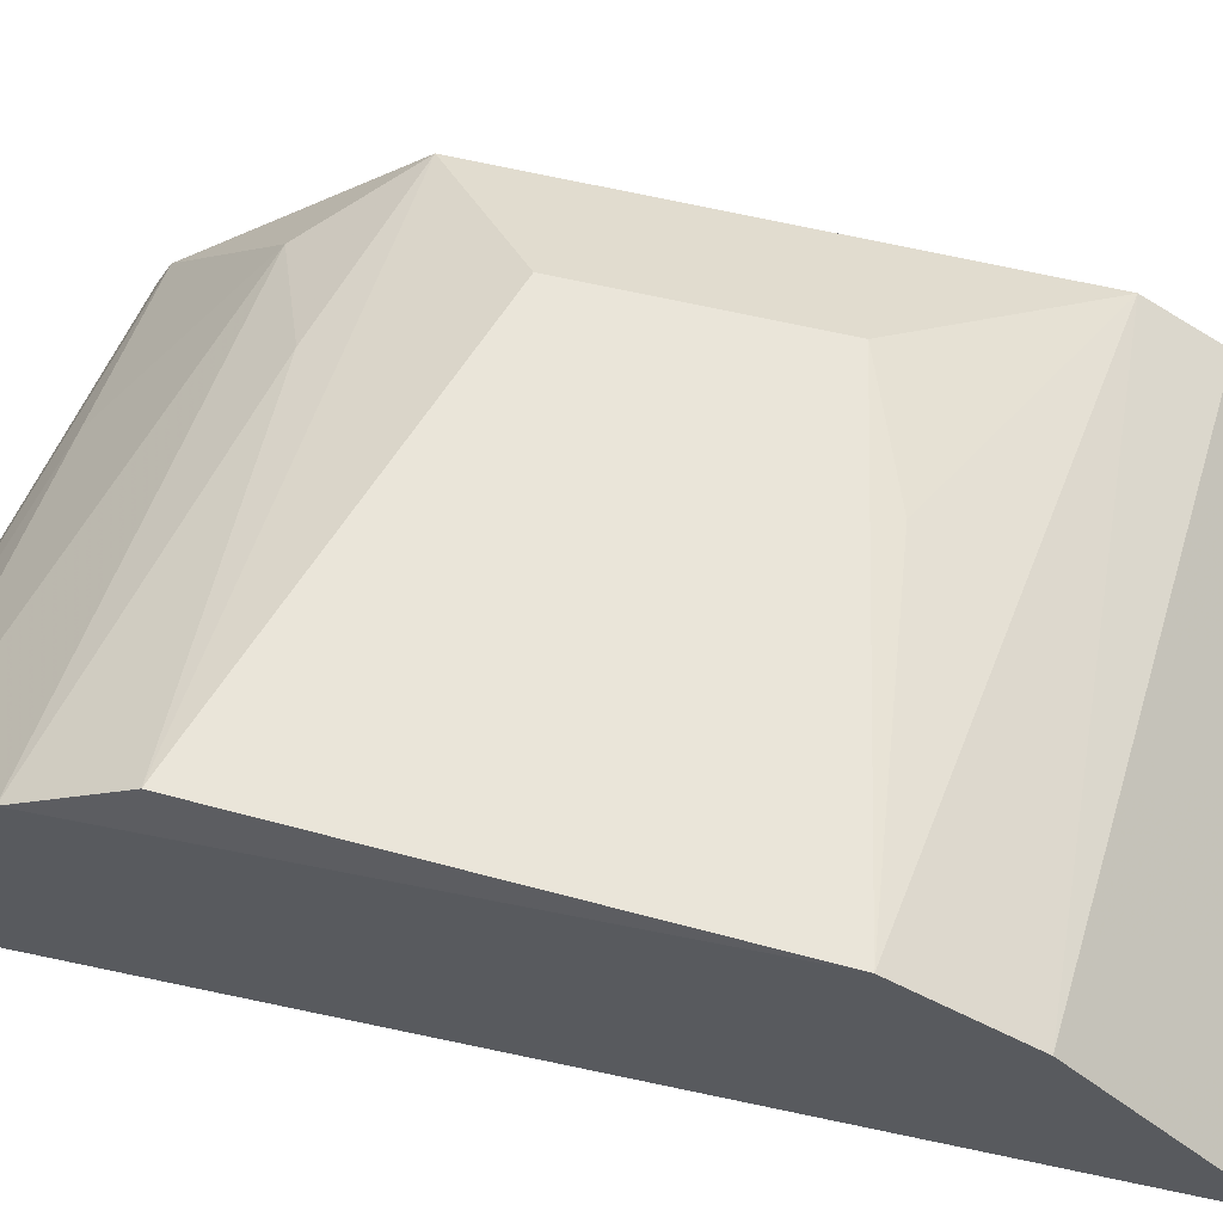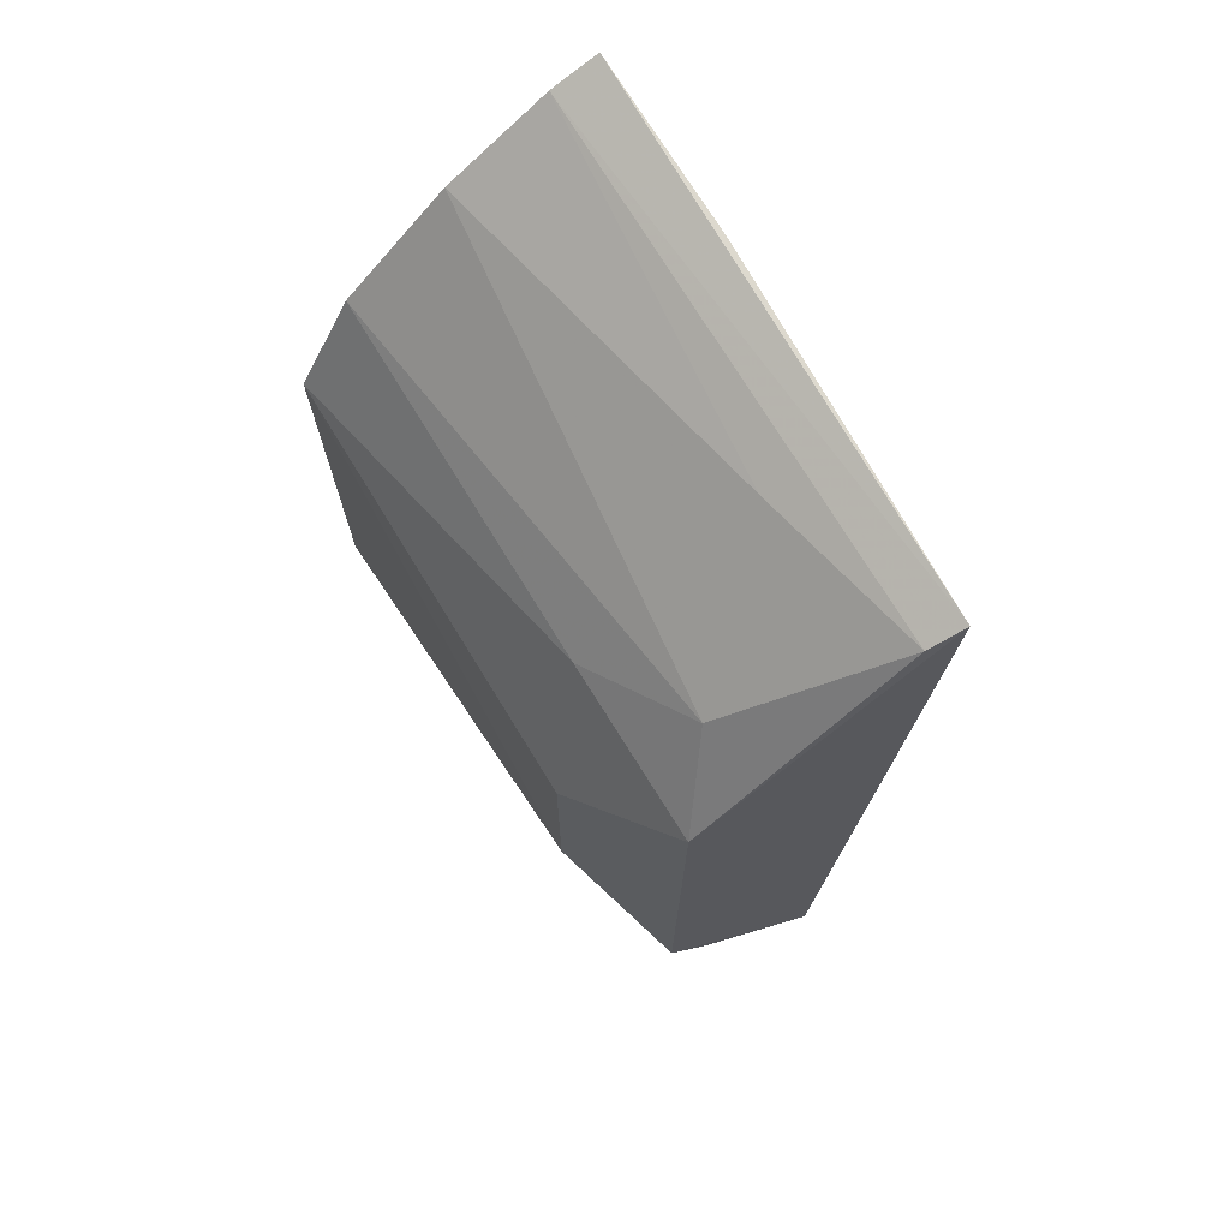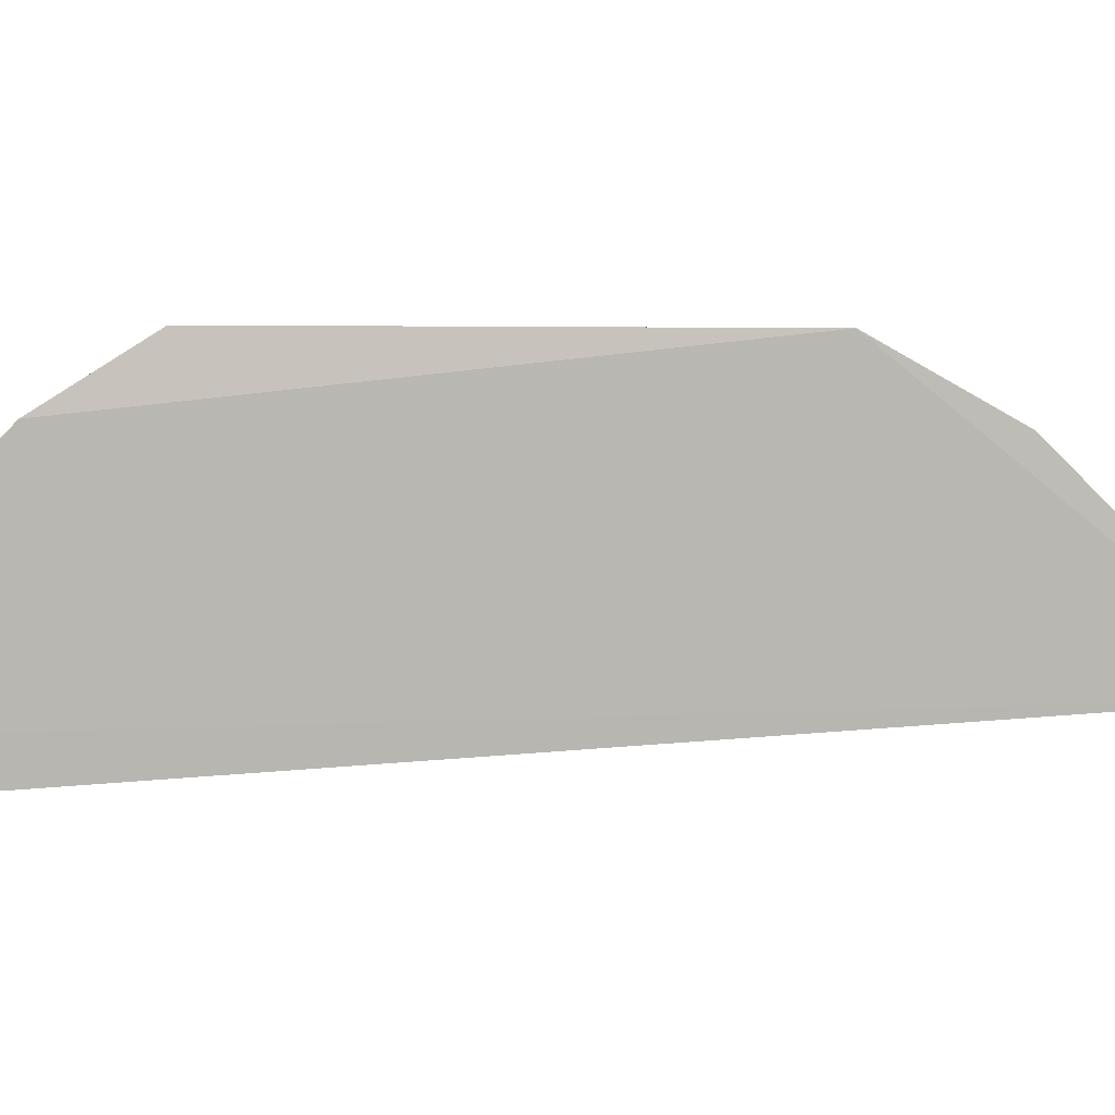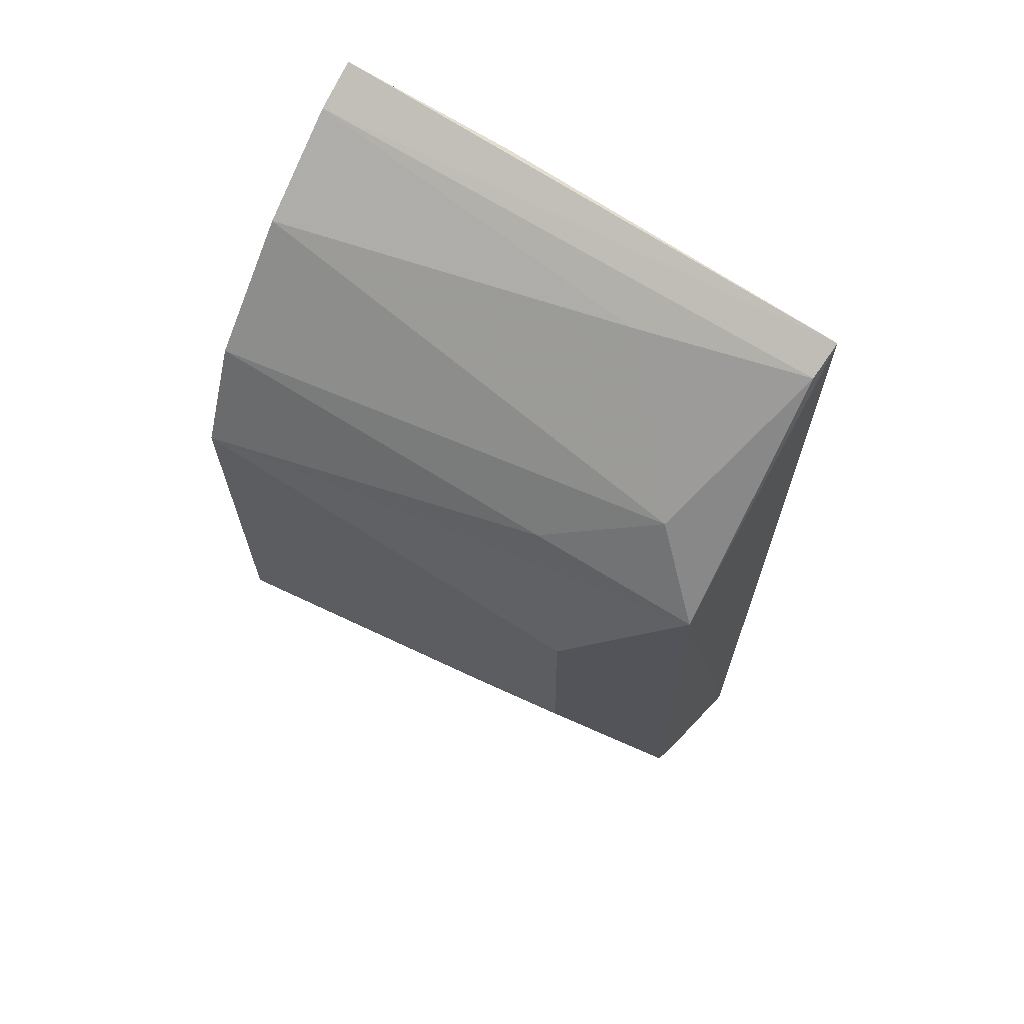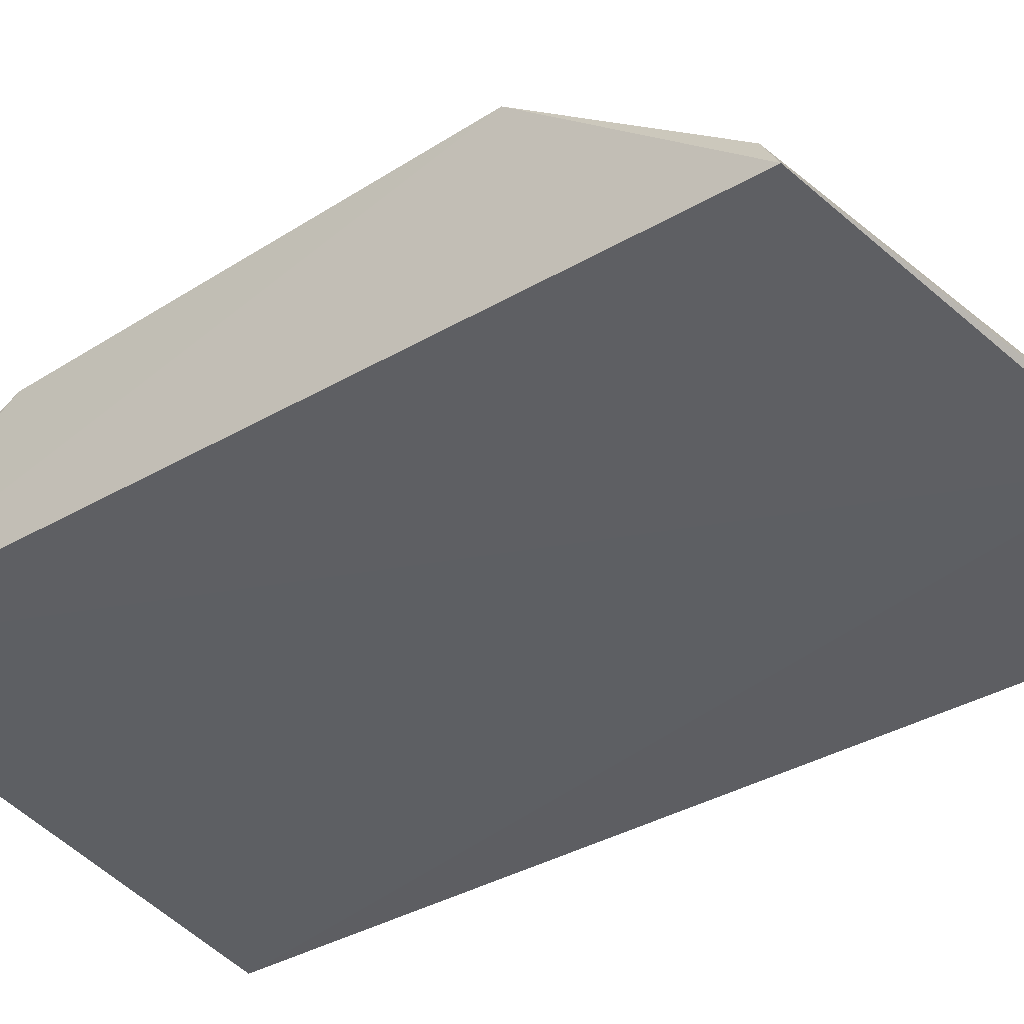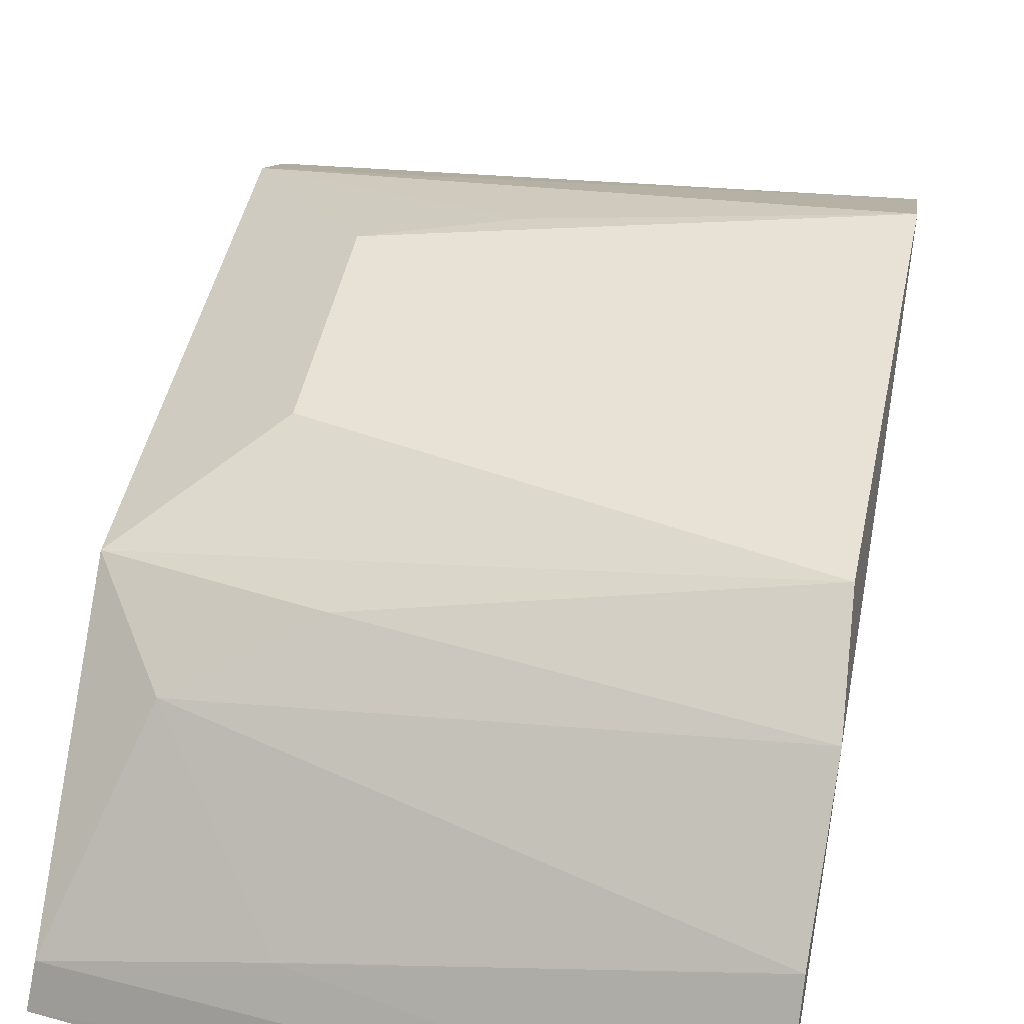
<metadata>
{"format":"obj","ext":"obj","renderer":"f3d","projection":"perspective","resolution":1024,"background":"white","views":[{"elev":60.0,"azim":105.3,"up":"+Y"},{"elev":71.7,"azim":-121.2,"up":"+Z"},{"elev":3.6,"azim":99.0,"up":"+Y"},{"elev":67.4,"azim":-149.6,"up":"+Z"},{"elev":-44.5,"azim":-52.2,"up":"+Y"},{"elev":41.3,"azim":11.3,"up":"+Y"}]}
</metadata>
<code>
v 0.1459 0.04399 0.1274
v 0.1431 0.06616 -0.1229
v 0.146 0.1231 0.05392
v 0.04066 0.1196 0.02493
v 0.005736 0.06225 -0.1182
v 0.1461 0.1224 -0.0552
v 0.02683 0.09117 0.07326
v 0.1009 0.04155 0.1195
v 0.03959 0.1203 -0.02939
v 0.1449 0.107 -0.0823
v 0.1464 0.05585 0.1221
v 0.01083 0.1038 0.05094
v 0.008794 0.04221 0.108
v 0.0093 0.1058 -0.06832
v 0.1476 0.1081 0.07808
v 0.009961 0.05149 0.1038
v 0.06982 0.1194 -0.04262
v 0.008806 0.09514 -0.08562
v 0.1467 0.08164 0.1054
v 0.05548 0.1057 0.06084
v 0.05463 0.06182 0.1042
f 8 5 2
f 8 2 1
f 9 4 3
f 9 3 6
f 10 6 2
f 11 1 2
f 12 3 4
f 13 5 8
f 13 12 5
f 13 8 1
f 13 1 11
f 14 6 10
f 14 5 12
f 14 12 4
f 14 4 9
f 15 6 3
f 15 11 2
f 15 2 6
f 16 7 12
f 16 12 13
f 16 13 11
f 17 14 9
f 17 9 6
f 17 6 14
f 18 14 10
f 18 5 14
f 18 10 2
f 18 2 5
f 19 15 7
f 19 11 15
f 20 12 7
f 20 7 15
f 20 15 3
f 20 3 12
f 21 16 11
f 21 11 19
f 21 19 7
f 21 7 16

</code>
